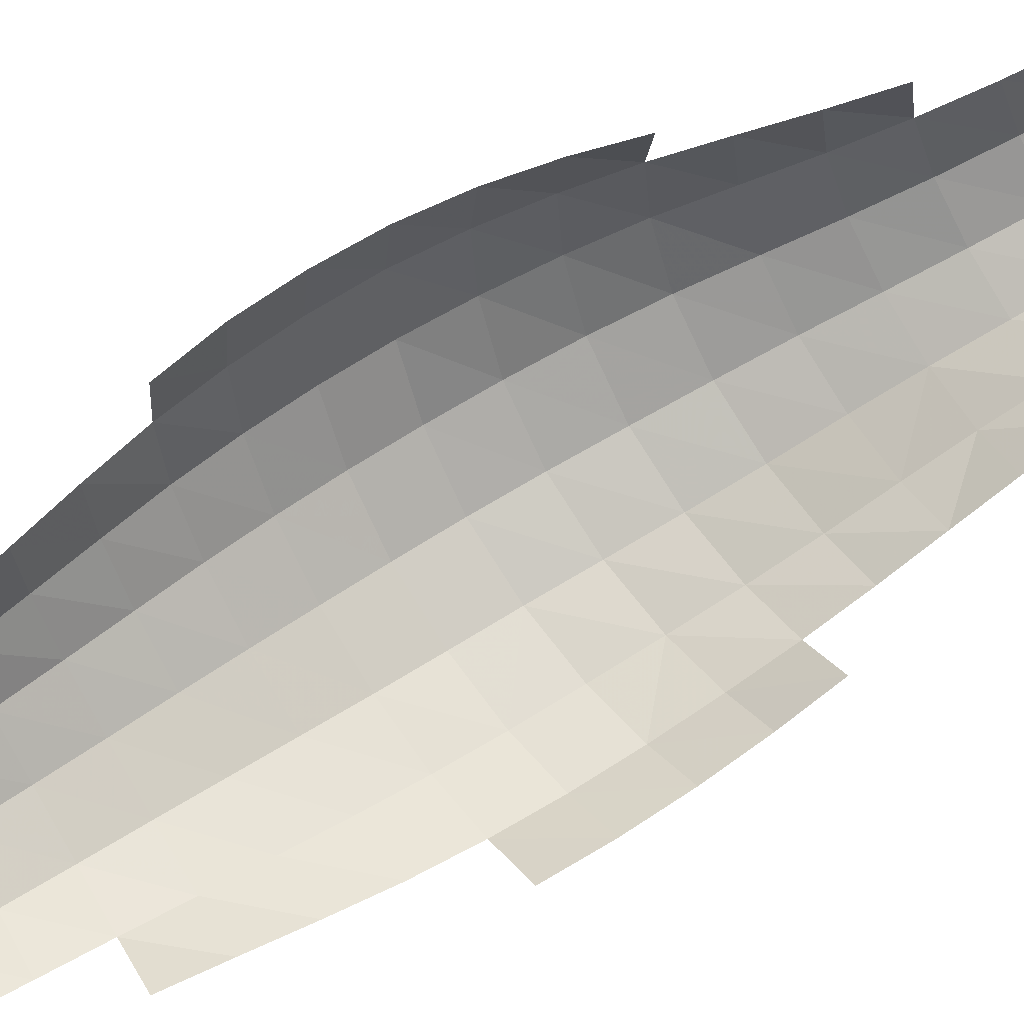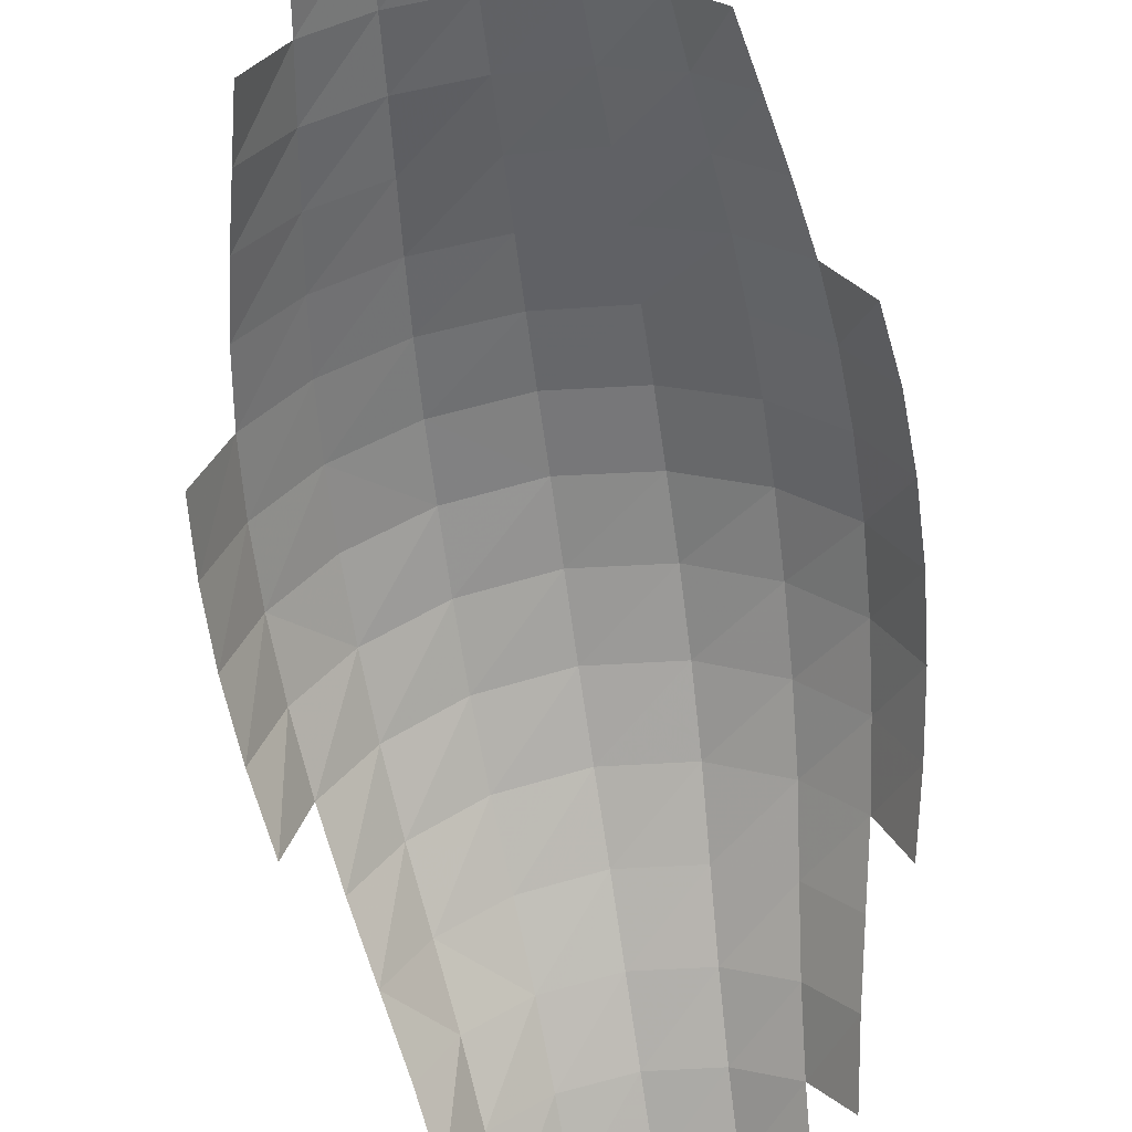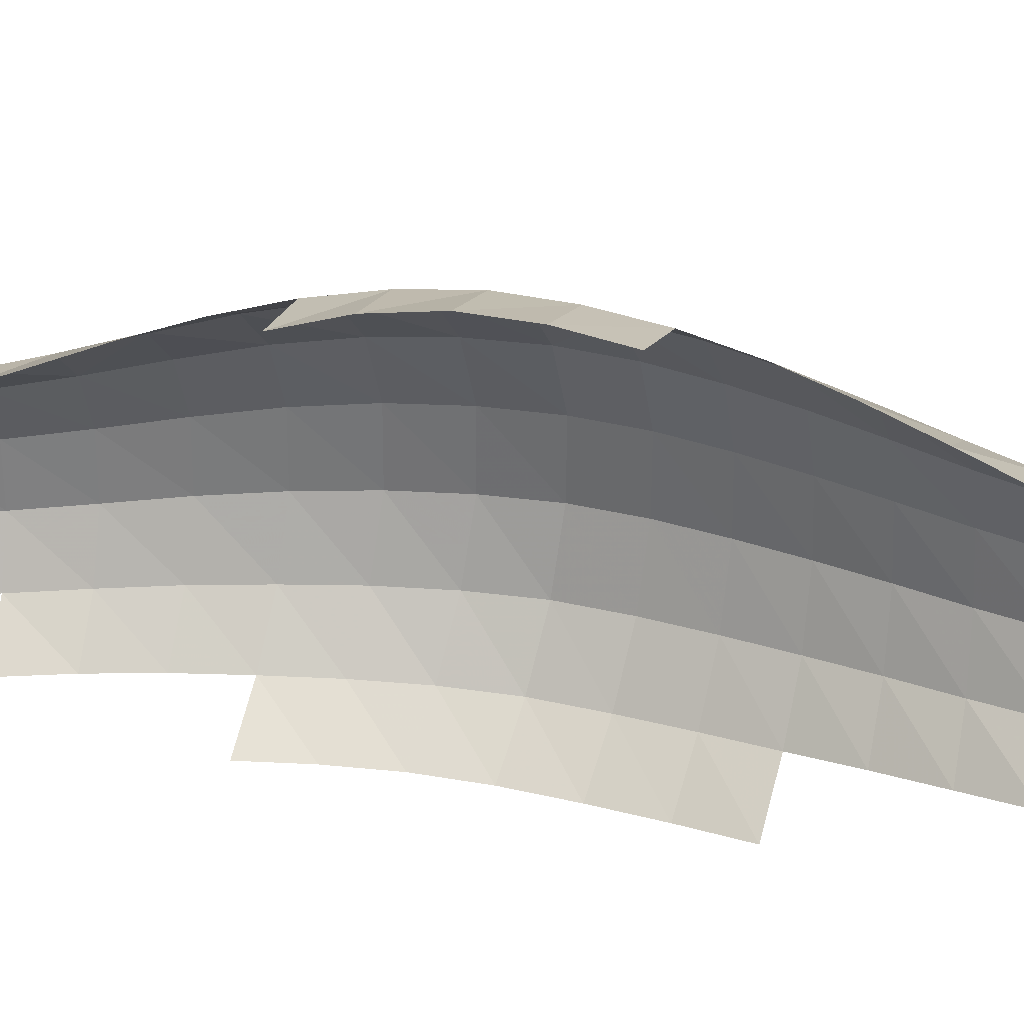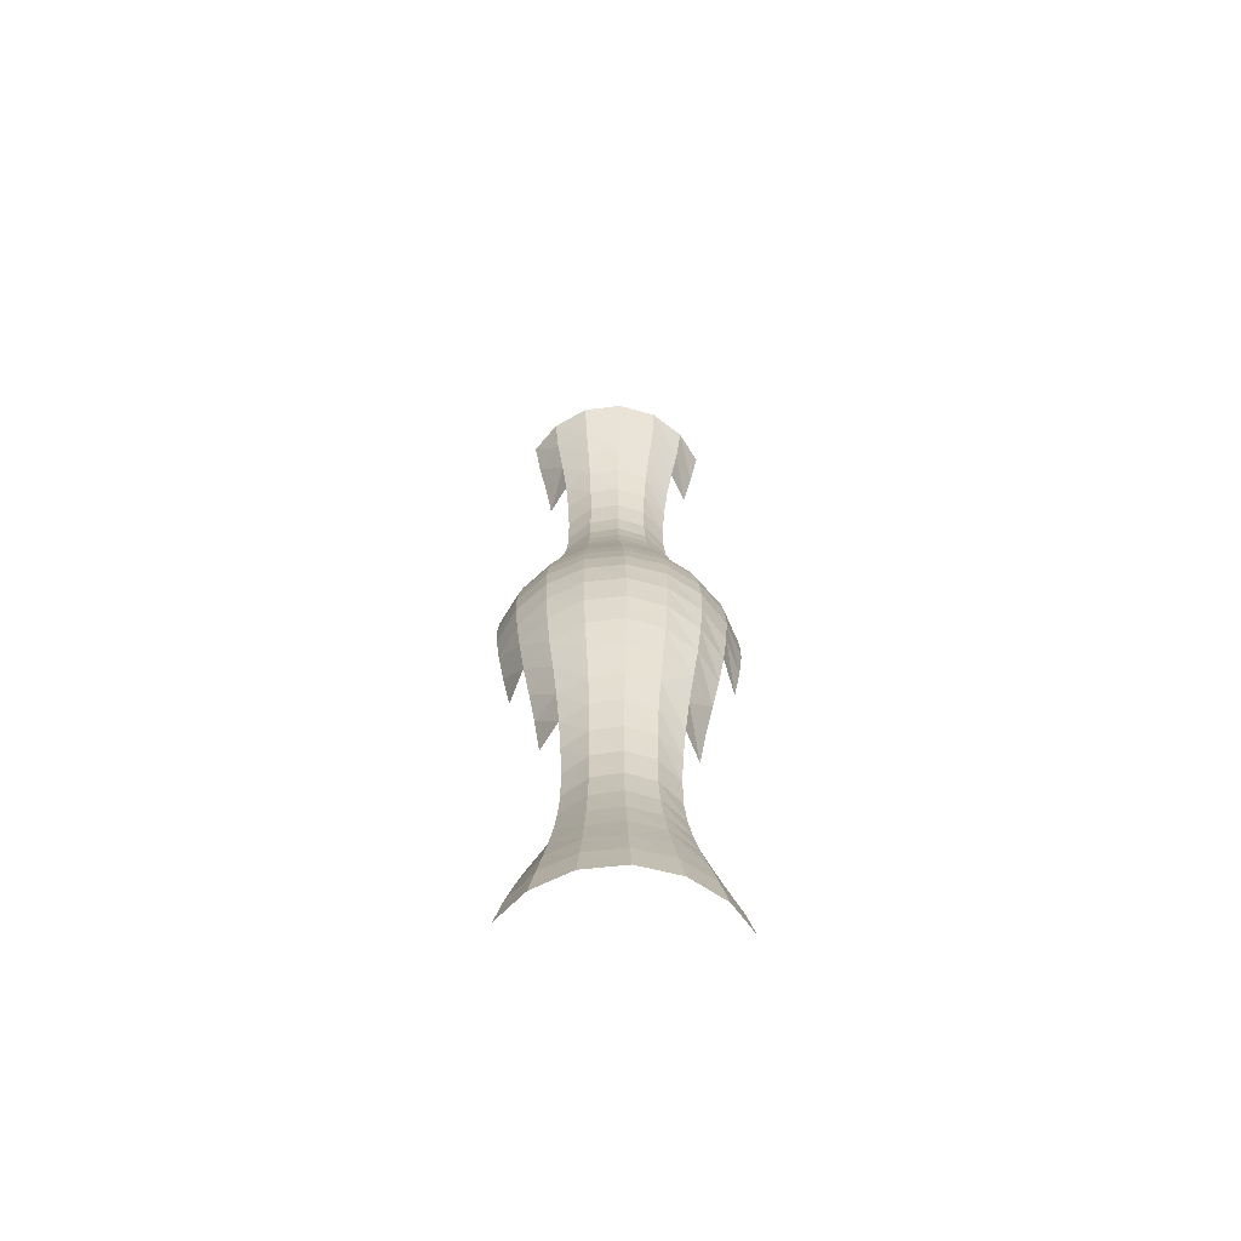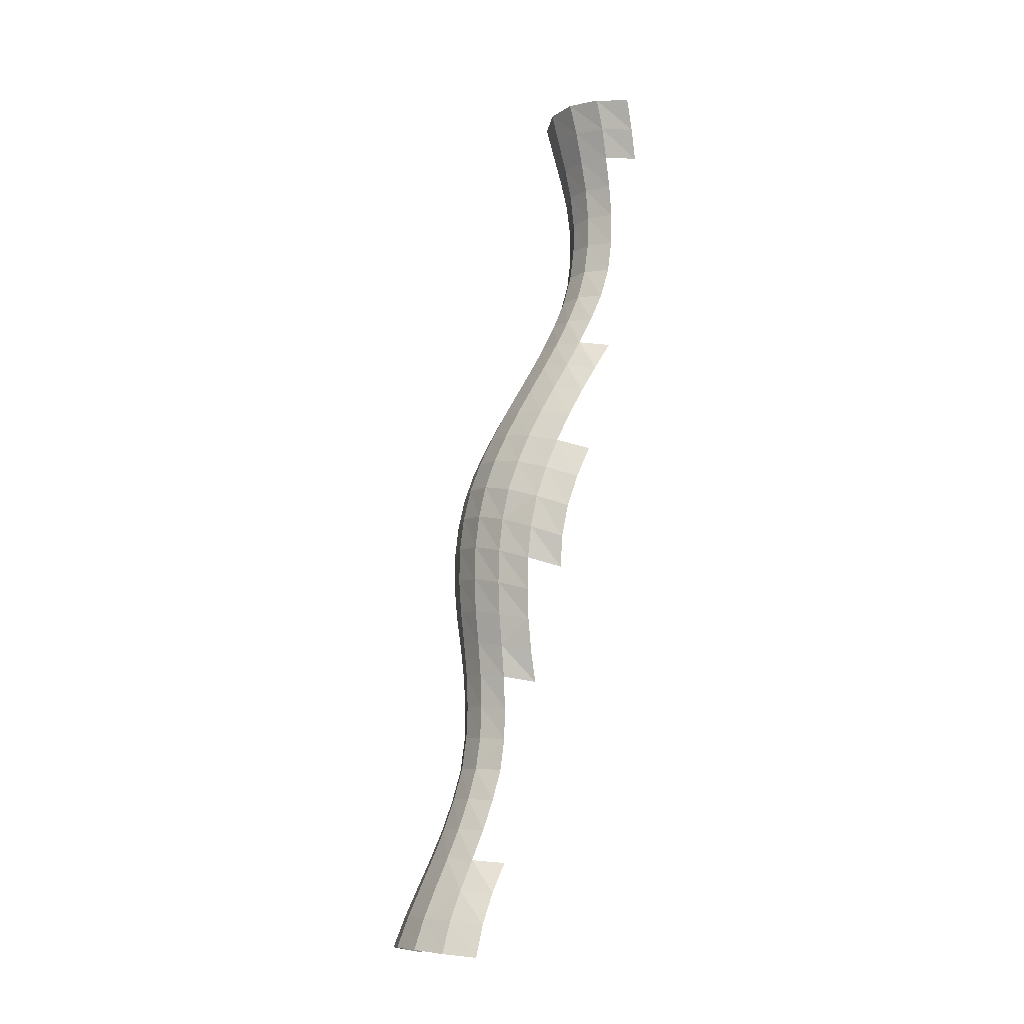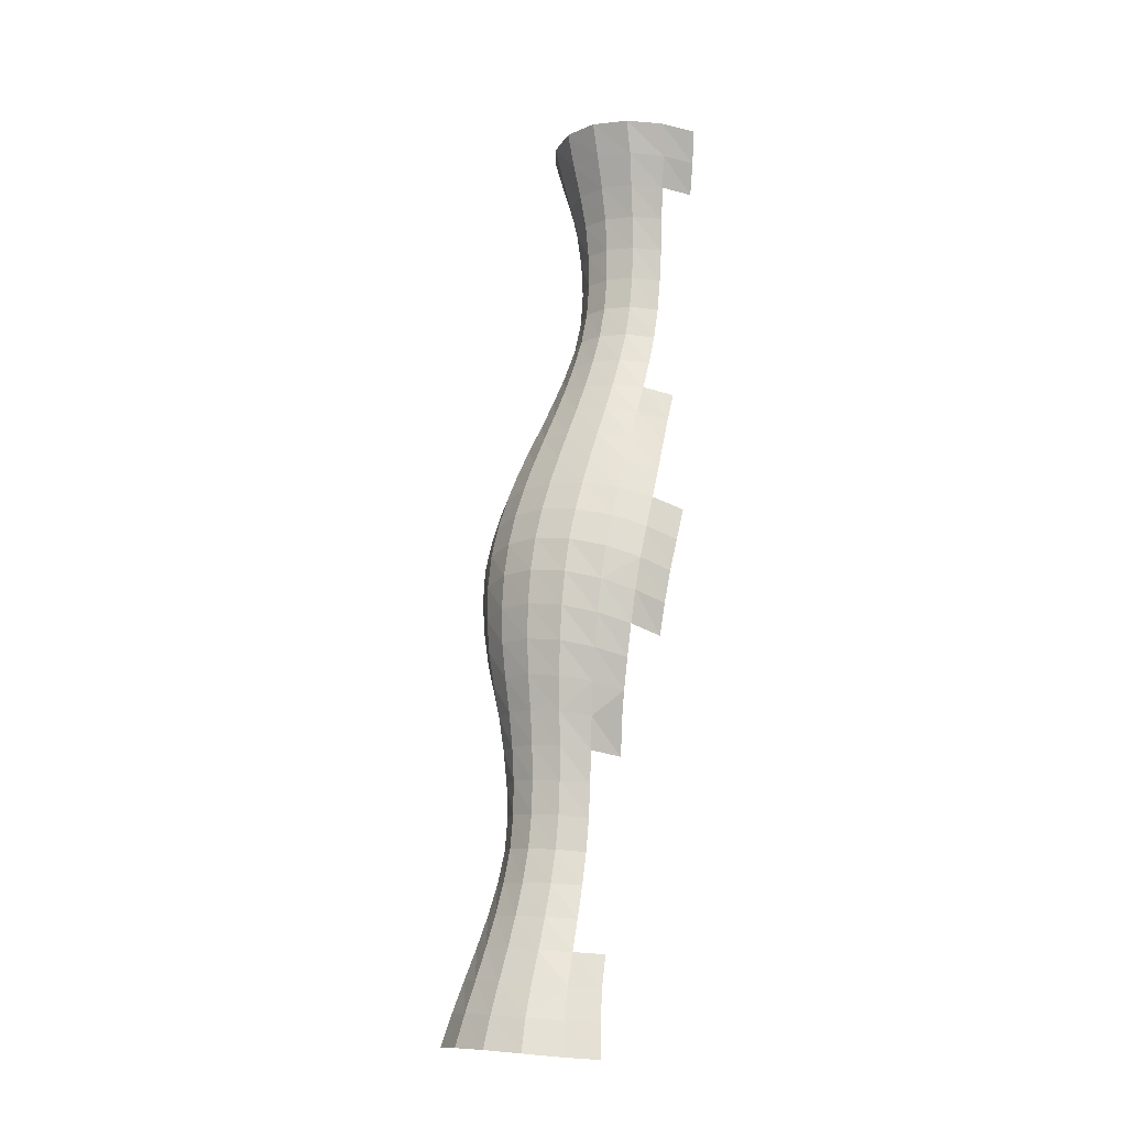
<metadata>
{"format":"obj","ext":"obj","renderer":"f3d","projection":"perspective","resolution":1024,"background":"white","views":[{"elev":-78.8,"azim":118.1,"up":"+Y"},{"elev":-78.0,"azim":8.0,"up":"+Y"},{"elev":-49.2,"azim":-86.6,"up":"+Y"},{"elev":-54.3,"azim":177.3,"up":"+Z"},{"elev":-12.0,"azim":-107.6,"up":"+Z"},{"elev":-8.2,"azim":-142.5,"up":"+Z"}]}
</metadata>
<code>
v -1.018 -0.4622 5.134
v -0.7965 -0.1342 5.184
v -0.4537 0.1047 5.229
v -0.03391 0.2023 5.251
v 0.3926 0.132 5.237
v 0.7516 -0.09001 5.195
v 0.9949 -0.4097 5.147
v -0.9418 -0.5451 4.782
v -0.7501 -0.2225 4.826
v -0.437 0.01527 4.864
v -0.03608 0.1137 4.881
v 0.3739 0.04252 4.87
v 0.7106 -0.1785 4.837
v 0.926 -0.4925 4.798
v -0.8572 -0.6184 4.433
v -0.6824 -0.2921 4.472
v -0.6253 -0.3544 4.114
v -0.3934 -0.06495 4.503
v -0.3582 -0.1344 4.14
v -0.02858 0.02443 4.516
v -0.02393 -0.04934 4.15
v 0.3416 -0.04295 4.507
v 0.3145 -0.114 4.144
v 0.5946 -0.3166 4.125
v 0.6478 -0.2495 4.483
v 0.8417 -0.5617 4.453
v 0.7669 -0.6444 4.097
v -0.5867 -0.3927 3.749
v -0.3372 -0.1697 3.775
v -0.02026 -0.08557 3.784
v 0.3008 -0.1505 3.778
v 0.563 -0.3565 3.76
v -0.5659 -0.3918 3.384
v -0.3251 -0.1661 3.41
v -0.01716 -0.08225 3.419
v 0.2942 -0.1492 3.413
v 0.5446 -0.3612 3.393
v -0.5628 -0.3478 3.02
v -0.5791 -0.2459 2.666
v -0.3228 -0.1206 3.048
v -0.3294 -0.02518 2.696
v -0.01554 -0.03711 3.058
v -0.01505 0.05612 2.706
v 0.2951 -0.1058 3.05
v 0.3022 -0.01068 2.697
v 0.5433 -0.3206 3.027
v 0.5599 -0.2195 2.67
v -0.6119 -0.09497 2.328
v -0.3432 0.1155 2.36
v -0.01549 0.1931 2.371
v 0.3147 0.1292 2.361
v 0.5906 -0.06839 2.329
v -0.8427 -0.2408 1.937
v -0.6485 0.0747 2
v -0.3606 0.2755 2.035
v -0.0173 0.3499 2.047
v 0.3284 0.289 2.035
v 0.6245 0.1035 1.999
v 0.8285 -0.1912 1.938
v -0.9107 -0.03296 1.612
v -0.9789 0.1666 1.286
v -0.6904 0.2569 1.678
v -0.7311 0.4412 1.362
v -0.3786 0.447 1.719
v -0.4001 0.6244 1.411
v -0.02007 0.5196 1.733
v -0.02337 0.695 1.428
v 0.3419 0.4623 1.719
v 0.3555 0.642 1.412
v 0.6591 0.2863 1.678
v 0.6941 0.4741 1.364
v 0.8931 0.01338 1.61
v -1.039 0.3537 0.9541
v -0.7698 0.619 1.046
v -0.4207 0.7967 1.104
v -0.02748 0.8648 1.124
v 0.3693 0.8158 1.105
v 0.7275 0.6537 1.048
v 1.009 0.4009 0.9554
v 0.9548 0.2134 1.286
v 1.192 0.06395 0.8447
v -1.254 0.1851 0.4964
v -1.078 0.5224 0.6143
v -0.8003 0.7835 0.7193
v -0.4387 0.9582 0.7889
v -0.03248 1.025 0.815
v 0.3778 0.9776 0.7916
v 0.7491 0.8187 0.7243
v 1.043 0.5704 0.6203
v 1.237 0.2533 0.4982
v -1.272 0.3408 0.1425
v -1.097 0.6676 0.2665
v -0.8197 1.048 0.03216
v -0.8174 0.9287 0.3833
v -0.4541 1.225 0.1203
v -0.4504 1.105 0.4641
v -0.0361 1.172 0.4977
v -0.03721 1.292 0.159
v 0.3815 1.125 0.4697
v 0.3815 1.244 0.129
v 0.7598 0.9663 0.3923
v 0.7598 1.088 0.0461
v 1.059 0.7176 0.2783
v 1.25 0.4023 0.1482
v -1.264 0.4589 -0.2162
v -1.225 0.5167 -0.5783
v -1.095 0.786 -0.08998
v -1.069 0.8511 -0.4563
v -0.8085 1.12 -0.3354
v -0.4534 1.303 -0.2437
v -0.03838 1.376 -0.2045
v 0.3811 1.324 -0.2315
v 0.7499 1.159 -0.3177
v 1.056 0.8381 -0.0733
v 1.033 0.9031 -0.4365
v 1.24 0.5178 -0.2053
v 1.204 0.5809 -0.5629
v -1.161 0.5165 -0.9345
v -1.028 0.873 -0.8217
v -0.7843 1.153 -0.7094
v -0.4437 1.344 -0.6197
v -0.03833 1.421 -0.5827
v 0.3751 1.367 -0.6067
v 0.7311 1.192 -0.6883
v 0.9936 0.9241 -0.7992
v 1.146 0.5871 -0.9157
v -0.9687 0.8621 -1.182
v -0.7455 1.15 -1.083
v -0.4231 1.349 -1.003
v -0.03473 1.428 -0.9688
v 0.3616 1.372 -0.9903
v 0.7009 1.19 -1.063
v 0.9422 0.9133 -1.159
v 1.07 0.5517 -1.264
v -0.8249 0.7726 -1.888
v -0.8985 0.8274 -1.536
v -0.6463 1.078 -1.816
v -0.6955 1.122 -1.451
v -0.3922 1.322 -1.385
v -0.3641 1.28 -1.762
v -0.02851 1.401 -1.355
v -0.02501 1.358 -1.738
v 0.3399 1.344 -1.374
v 0.3194 1.299 -1.753
v 0.6558 1.16 -1.432
v 0.6126 1.114 -1.799
v 0.8765 0.8781 -1.512
v 0.8102 0.8246 -1.865
v -0.7619 0.7015 -2.247
v -0.6071 1.039 -2.181
v -0.3433 1.246 -2.135
v -0.02095 1.323 -2.117
v 0.3044 1.263 -2.127
v 0.5795 1.072 -2.165
v 0.7515 0.7623 -2.223
v -0.5774 1.016 -2.546
v -0.3286 1.23 -2.507
v -0.01773 1.309 -2.492
v 0.2964 1.246 -2.5
v 0.5553 1.047 -2.531
v -0.5603 1.065 -3.268
v -0.5603 1.019 -2.909
v -0.3208 1.241 -2.876
v -0.3211 1.291 -3.24
v -0.01556 1.322 -2.863
v -0.0143 1.374 -3.23
v 0.2954 1.304 -3.236
v 0.2929 1.255 -2.87
v 0.5409 1.046 -2.897
v 0.5425 1.09 -3.259
v -0.5801 1.163 -3.618
v -0.3303 1.386 -3.595
v -0.01391 1.469 -3.587
v 0.3051 1.399 -3.592
v 0.5624 1.187 -3.613
v -0.6137 1.289 -3.961
v -0.3464 1.507 -3.942
v -0.01505 1.588 -3.935
v 0.3189 1.52 -3.94
v 0.5936 1.314 -3.959
v -0.8389 1.101 -4.333
v -0.6552 1.431 -4.3
v -0.3927 1.791 -4.615
v -0.3679 1.645 -4.281
v -0.01776 1.725 -4.274
v -0.02205 1.871 -4.605
v 0.3349 1.659 -4.281
v 0.3514 1.808 -4.614
v 0.632 1.459 -4.301
v 0.8265 1.15 -4.334
v -0.9136 1.266 -4.665
v -0.9971 1.403 -5.01
v -0.7052 1.581 -4.637
v -0.7629 1.717 -4.977
v -0.4243 1.93 -4.947
v -0.02652 2.012 -4.934
v 0.3732 1.95 -4.945
v 0.6733 1.613 -4.639
v 0.7219 1.754 -4.978
v 0.9733 1.459 -5.021
v 0.8986 1.315 -4.673
v -1.077 1.503 -5.366
v -0.8309 1.823 -5.33
v -0.4672 2.052 -5.295
v -0.03614 2.142 -5.279
v 0.4003 2.078 -5.292
v 0.7801 1.869 -5.329
v 1.051 1.562 -5.379
f 2 9 8 1
f 3 10 9 2
f 4 11 10 3
f 5 12 11 4
f 6 13 12 5
f 7 14 13 6
f 9 16 15 8
f 10 18 16 9
f 11 20 18 10
f 12 22 20 11
f 13 25 22 12
f 14 26 25 13
f 18 19 17 16
f 19 29 28 17
f 20 21 19 18
f 21 30 29 19
f 22 23 21 20
f 23 31 30 21
f 25 24 23 22
f 24 32 31 23
f 25 26 27 24
f 29 34 33 28
f 30 35 34 29
f 31 36 35 30
f 32 37 36 31
f 34 40 38 33
f 35 42 40 34
f 36 44 42 35
f 37 46 44 36
f 40 41 39 38
f 41 49 48 39
f 42 43 41 40
f 43 50 49 41
f 44 45 43 42
f 45 51 50 43
f 46 47 45 44
f 47 52 51 45
f 49 55 54 48
f 50 56 55 49
f 51 57 56 50
f 52 58 57 51
f 54 62 60 53
f 55 64 62 54
f 56 66 64 55
f 57 68 66 56
f 58 70 68 57
f 59 72 70 58
f 62 63 61 60
f 63 74 73 61
f 64 65 63 62
f 65 75 74 63
f 66 67 65 64
f 67 76 75 65
f 68 69 67 66
f 69 77 76 67
f 70 71 69 68
f 71 78 77 69
f 72 80 71 70
f 80 79 78 71
f 74 84 83 73
f 75 85 84 74
f 76 86 85 75
f 77 87 86 76
f 78 88 87 77
f 79 89 88 78
f 81 90 89 79
f 83 92 91 82
f 84 94 92 83
f 85 96 94 84
f 86 97 96 85
f 87 99 97 86
f 88 101 99 87
f 89 103 101 88
f 90 104 103 89
f 92 107 105 91
f 94 93 107 92
f 94 96 95 93
f 95 110 109 93
f 109 108 107 93
f 96 97 98 95
f 98 111 110 95
f 99 100 98 97
f 100 112 111 98
f 101 102 100 99
f 102 113 112 100
f 103 114 102 101
f 114 115 113 102
f 104 116 114 103
f 107 108 106 105
f 108 119 118 106
f 109 120 119 108
f 110 121 120 109
f 111 122 121 110
f 112 123 122 111
f 113 124 123 112
f 115 125 124 113
f 116 117 115 114
f 117 126 125 115
f 120 128 127 119
f 121 129 128 120
f 122 130 129 121
f 123 131 130 122
f 124 132 131 123
f 125 133 132 124
f 126 134 133 125
f 128 138 136 127
f 129 139 138 128
f 130 141 139 129
f 131 143 141 130
f 132 145 143 131
f 133 147 145 132
f 136 138 137 135
f 137 150 149 135
f 138 139 140 137
f 140 151 150 137
f 141 142 140 139
f 142 152 151 140
f 143 144 142 141
f 144 153 152 142
f 145 146 144 143
f 146 154 153 144
f 147 148 146 145
f 148 155 154 146
f 151 157 156 150
f 152 158 157 151
f 153 159 158 152
f 154 160 159 153
f 157 163 162 156
f 158 165 163 157
f 159 168 165 158
f 160 169 168 159
f 162 163 164 161
f 164 172 171 161
f 165 166 164 163
f 166 173 172 164
f 168 167 166 165
f 167 174 173 166
f 168 169 170 167
f 170 175 174 167
f 172 177 176 171
f 173 178 177 172
f 174 179 178 173
f 175 180 179 174
f 177 184 182 176
f 178 185 184 177
f 179 187 185 178
f 180 189 187 179
f 182 193 191 181
f 184 183 193 182
f 184 185 186 183
f 186 196 195 183
f 195 194 193 183
f 187 188 186 185
f 188 197 196 186
f 189 198 188 187
f 198 199 197 188
f 190 201 198 189
f 193 194 192 191
f 194 203 202 192
f 195 204 203 194
f 196 205 204 195
f 197 206 205 196
f 199 207 206 197
f 201 200 199 198
f 200 208 207 199

</code>
